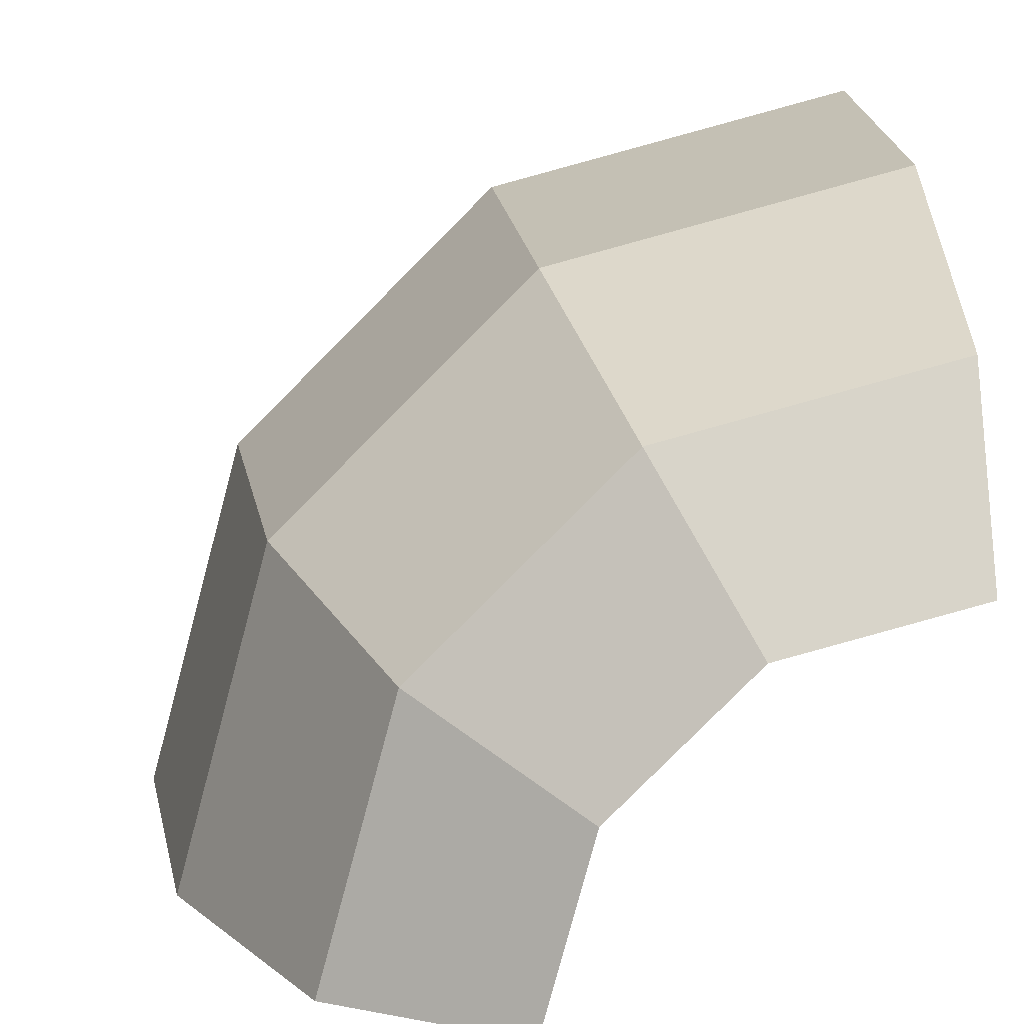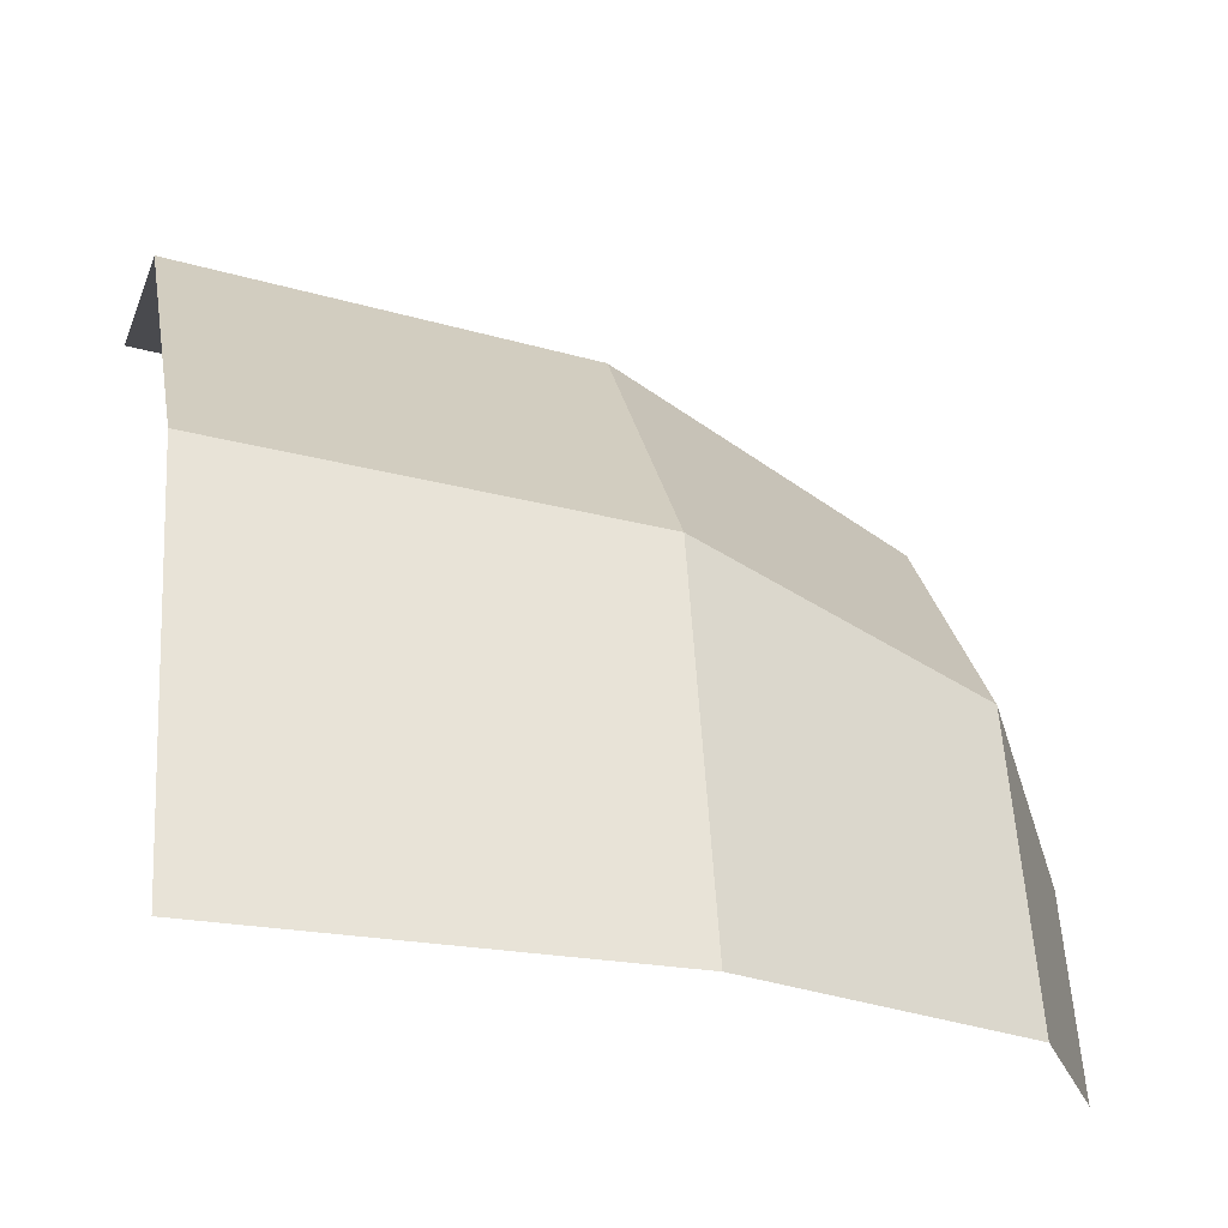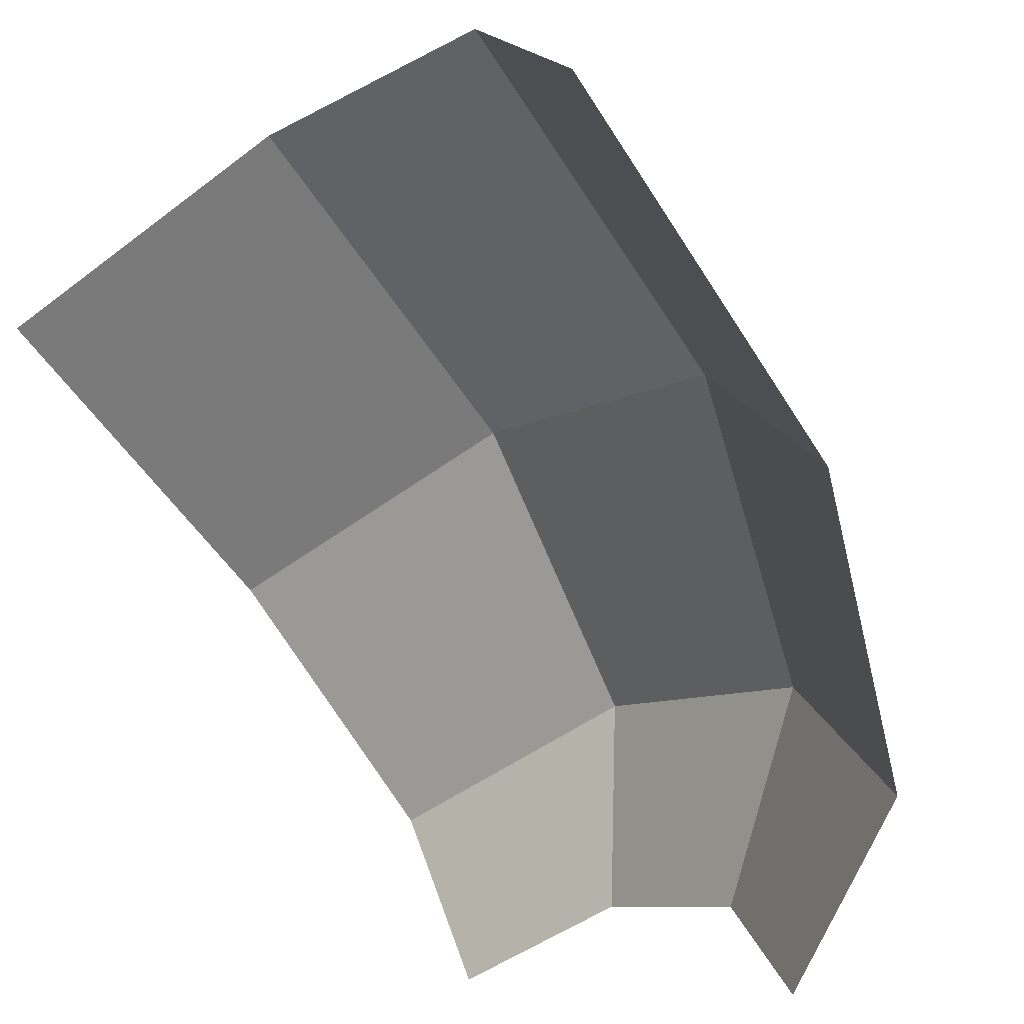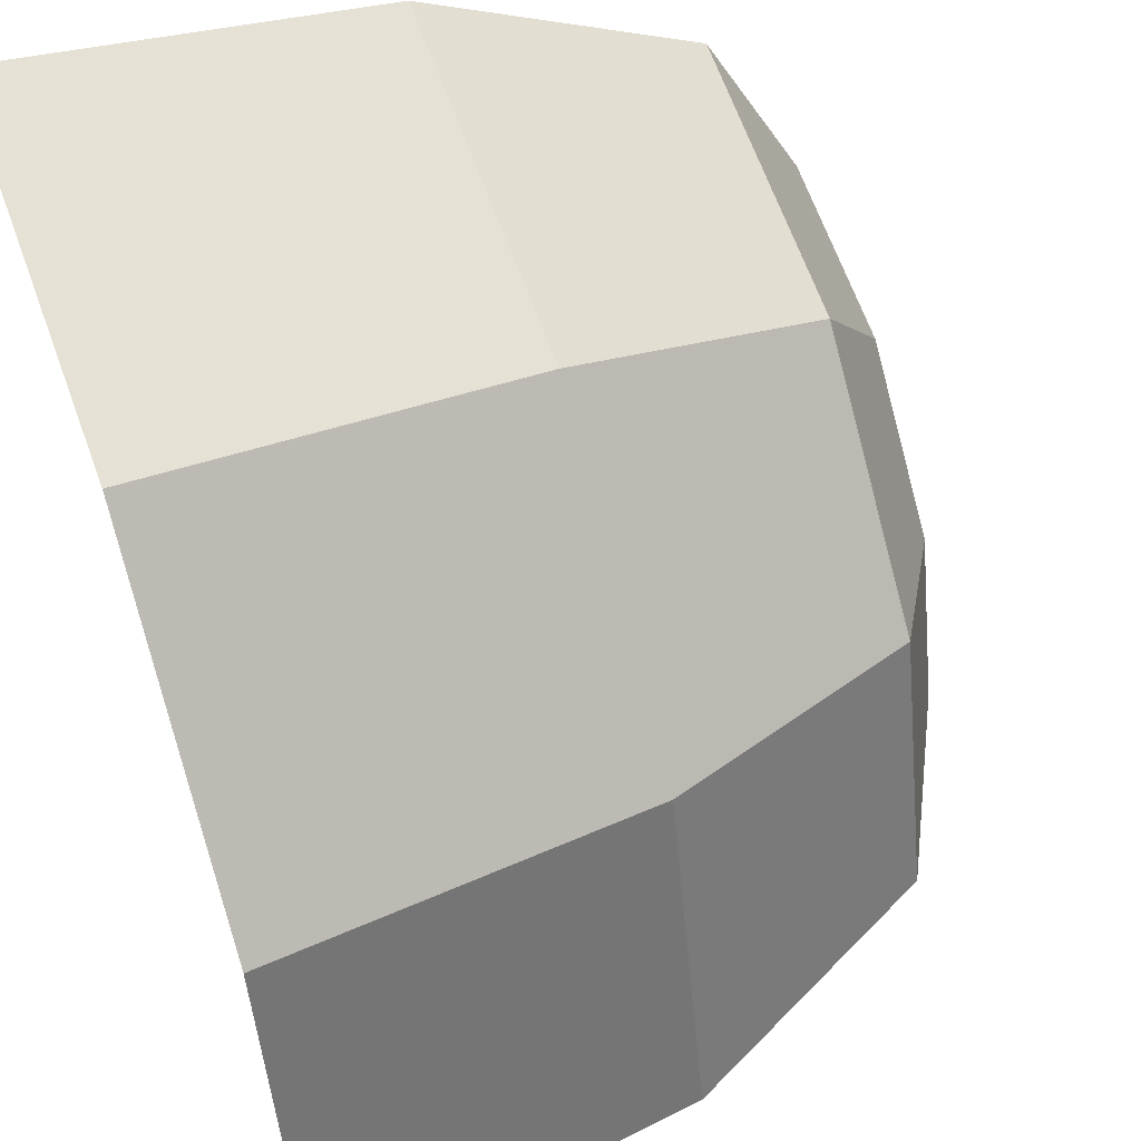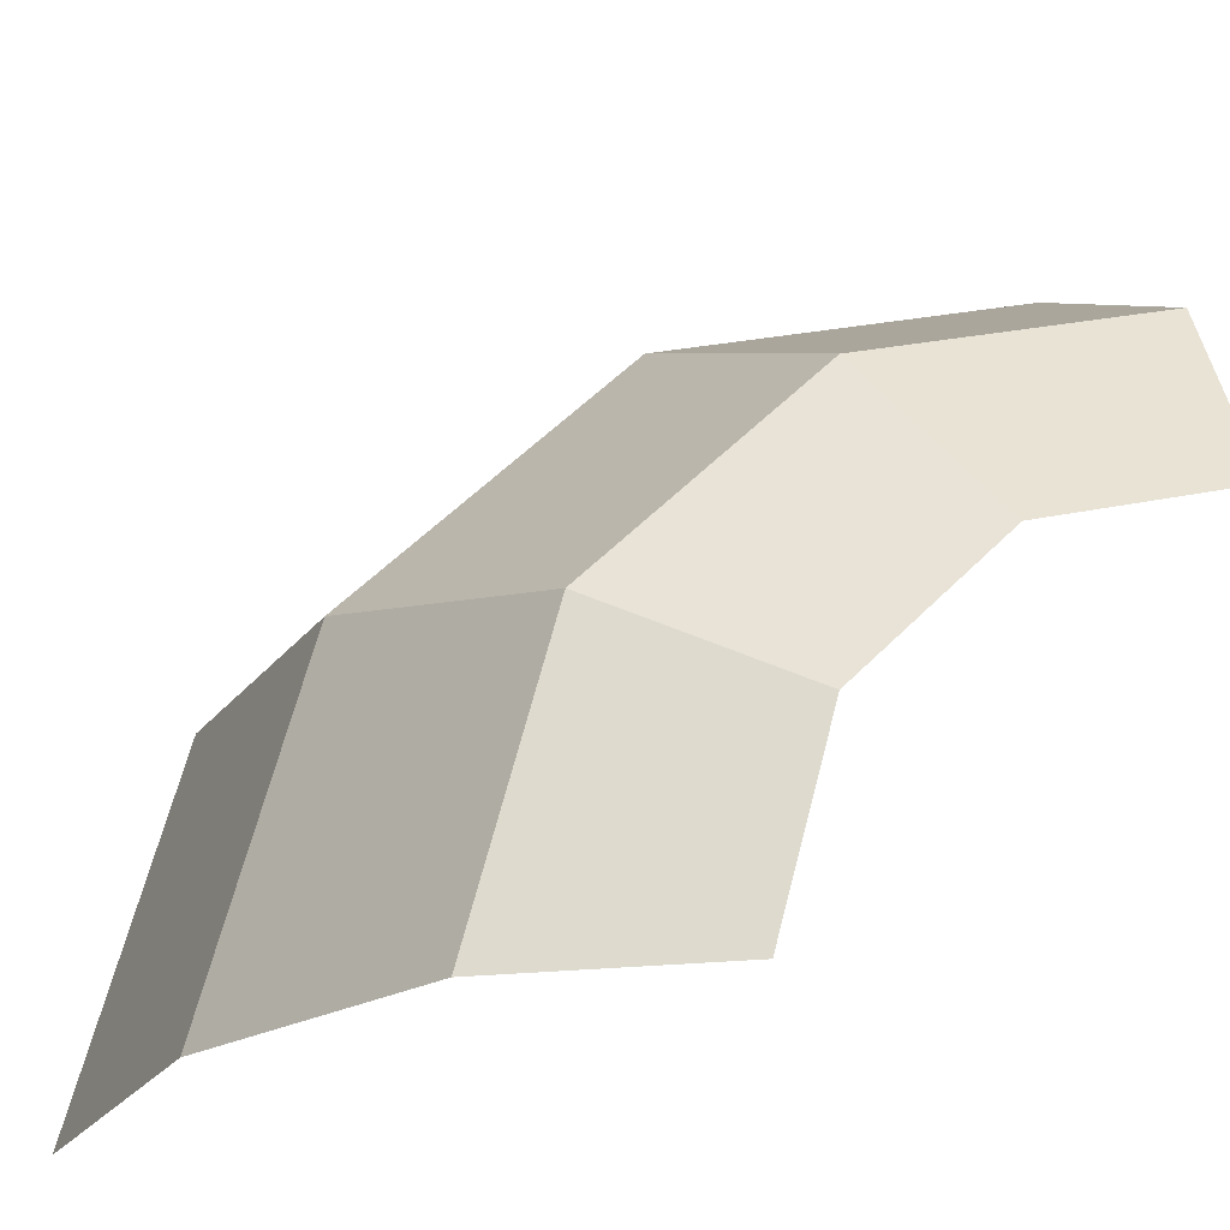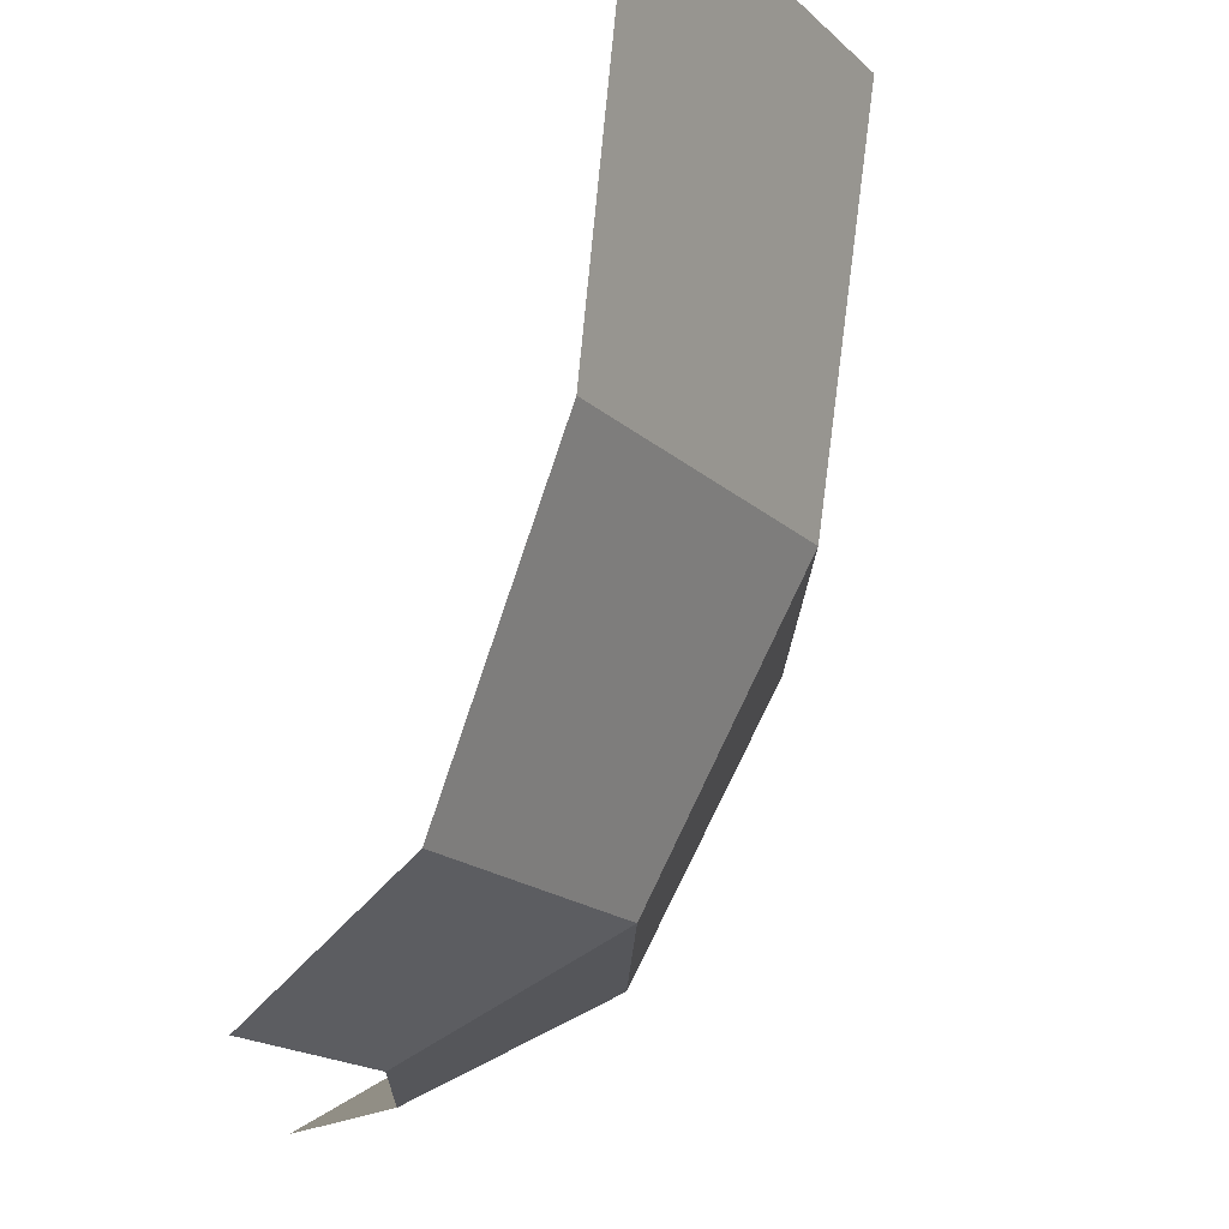
<metadata>
{"format":"obj","ext":"obj","renderer":"f3d","projection":"perspective","resolution":1024,"background":"white","views":[{"elev":11.8,"azim":-3.3,"up":"+Z"},{"elev":-21.4,"azim":-102.6,"up":"+Z"},{"elev":-65.5,"azim":-139.8,"up":"+Z"},{"elev":52.3,"azim":-111.1,"up":"+Z"},{"elev":-21.1,"azim":-15.6,"up":"+Z"},{"elev":-16.4,"azim":-136.3,"up":"+Y"}]}
</metadata>
<code>
o object1
g object1
v 0.03349 0.5 0.308
v -0 1 0.366
v -0.366 1 -0
v -0.308 0.5 -0.03349
v -0.5 1 -0.5
v -0.433 0.5 -0.5
v -0.1495 0.134 -0.125
v -0.25 0.134 -0.5
v 0.06699 0 -0.25
v -0 0 -0.5
v 0.25 0 -0.06699
v 0.125 0.134 0.1495
v 0.5 0 0
v 0.5 0.134 0.25
v 0.5 0.5 0.433
v 0.5 1 0.5
f 4 3 1
f 3 2 1
f 6 5 4
f 5 3 4
f 8 6 7
f 6 4 7
f 10 8 9
f 8 7 9
f 9 7 11
f 7 12 11
f 14 13 12
f 13 11 12
f 15 14 1
f 14 12 1
f 7 4 12
f 4 1 12
f 16 15 1
f 16 1 2

</code>
